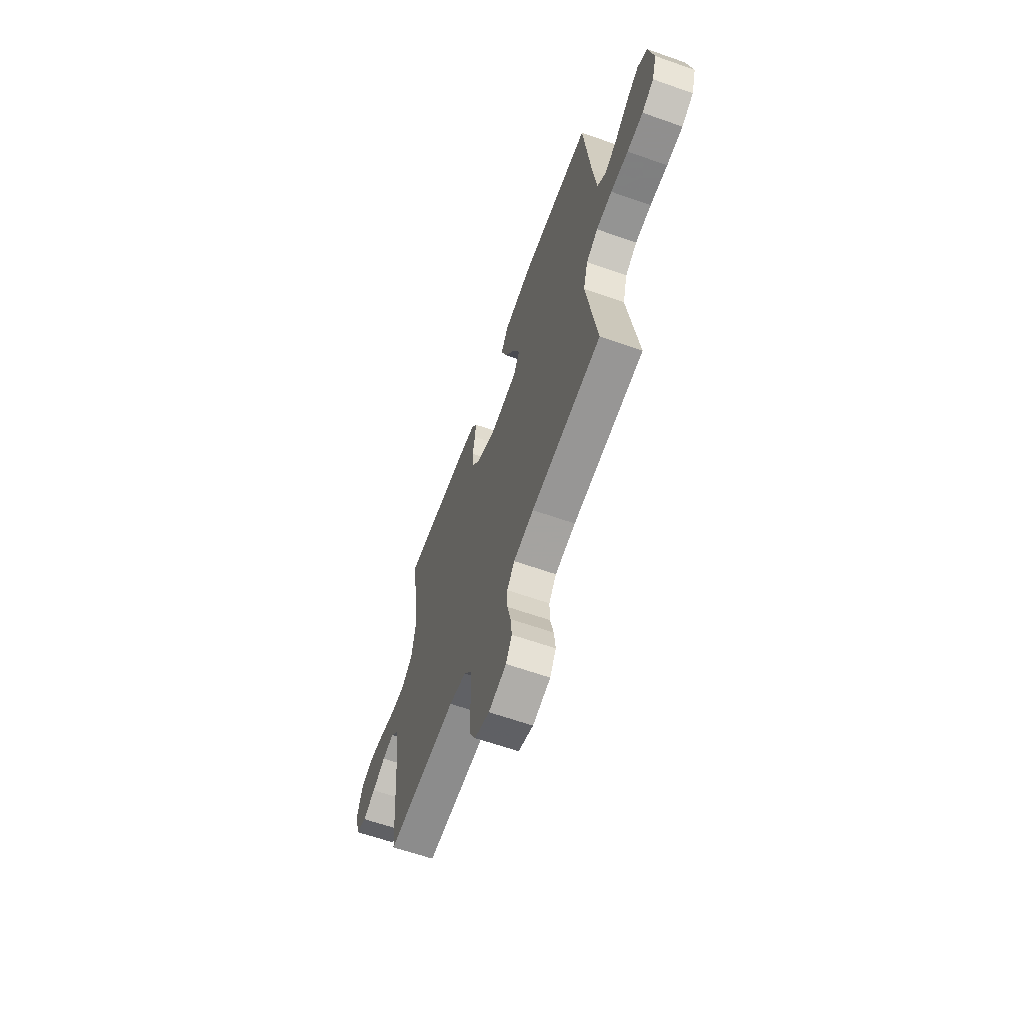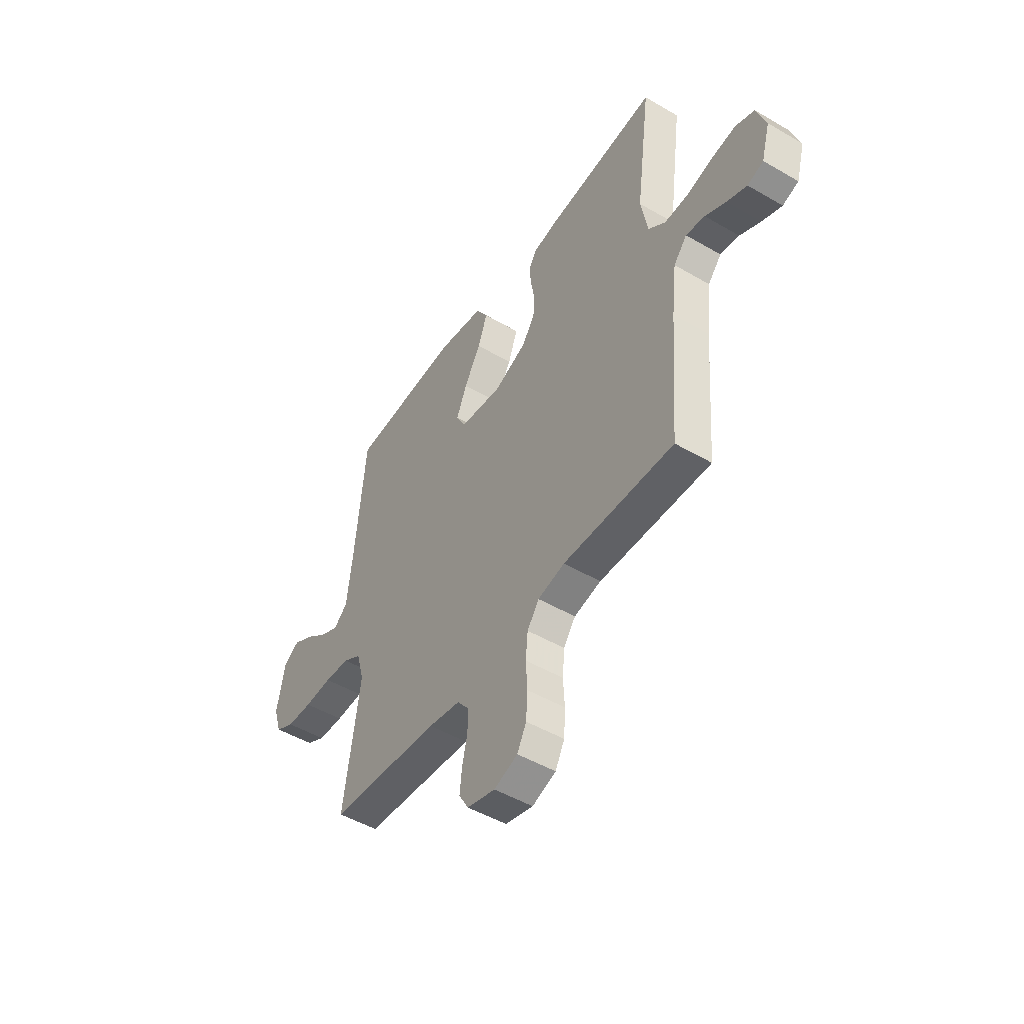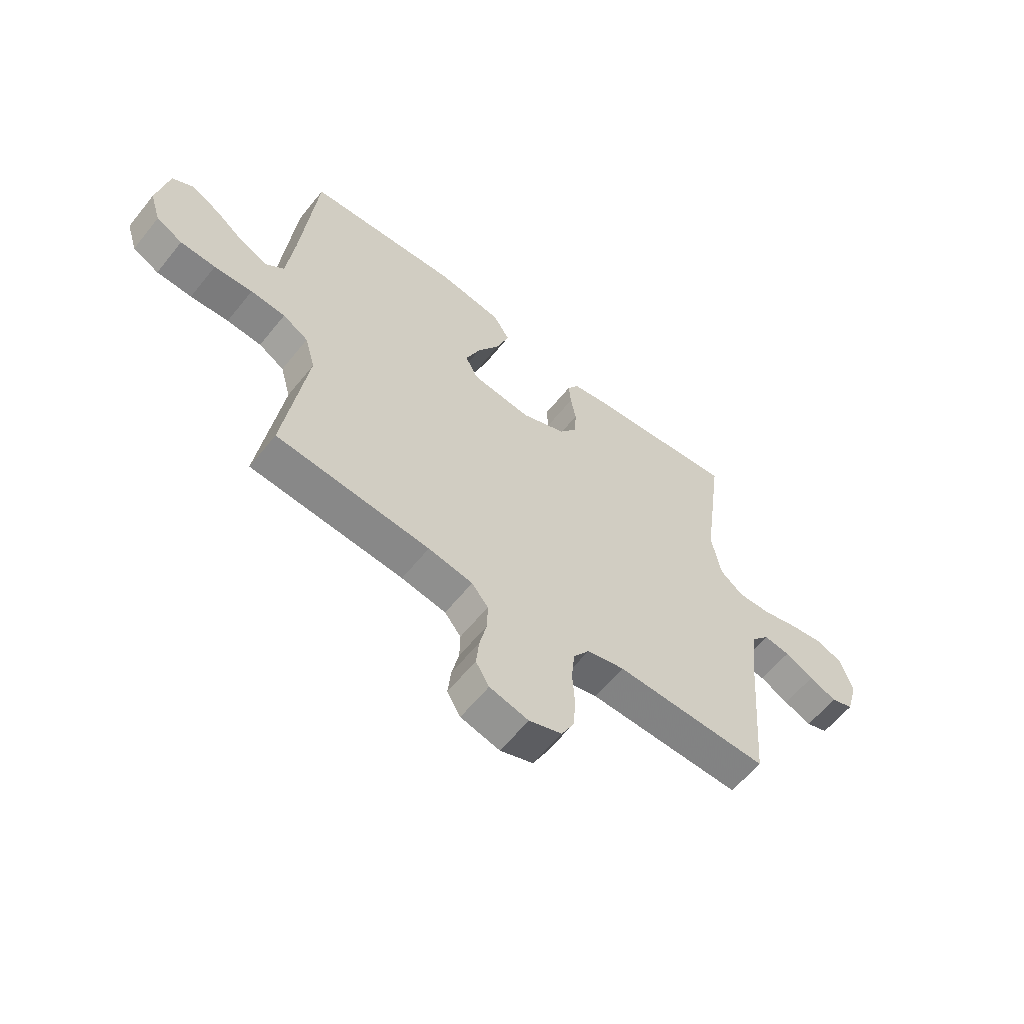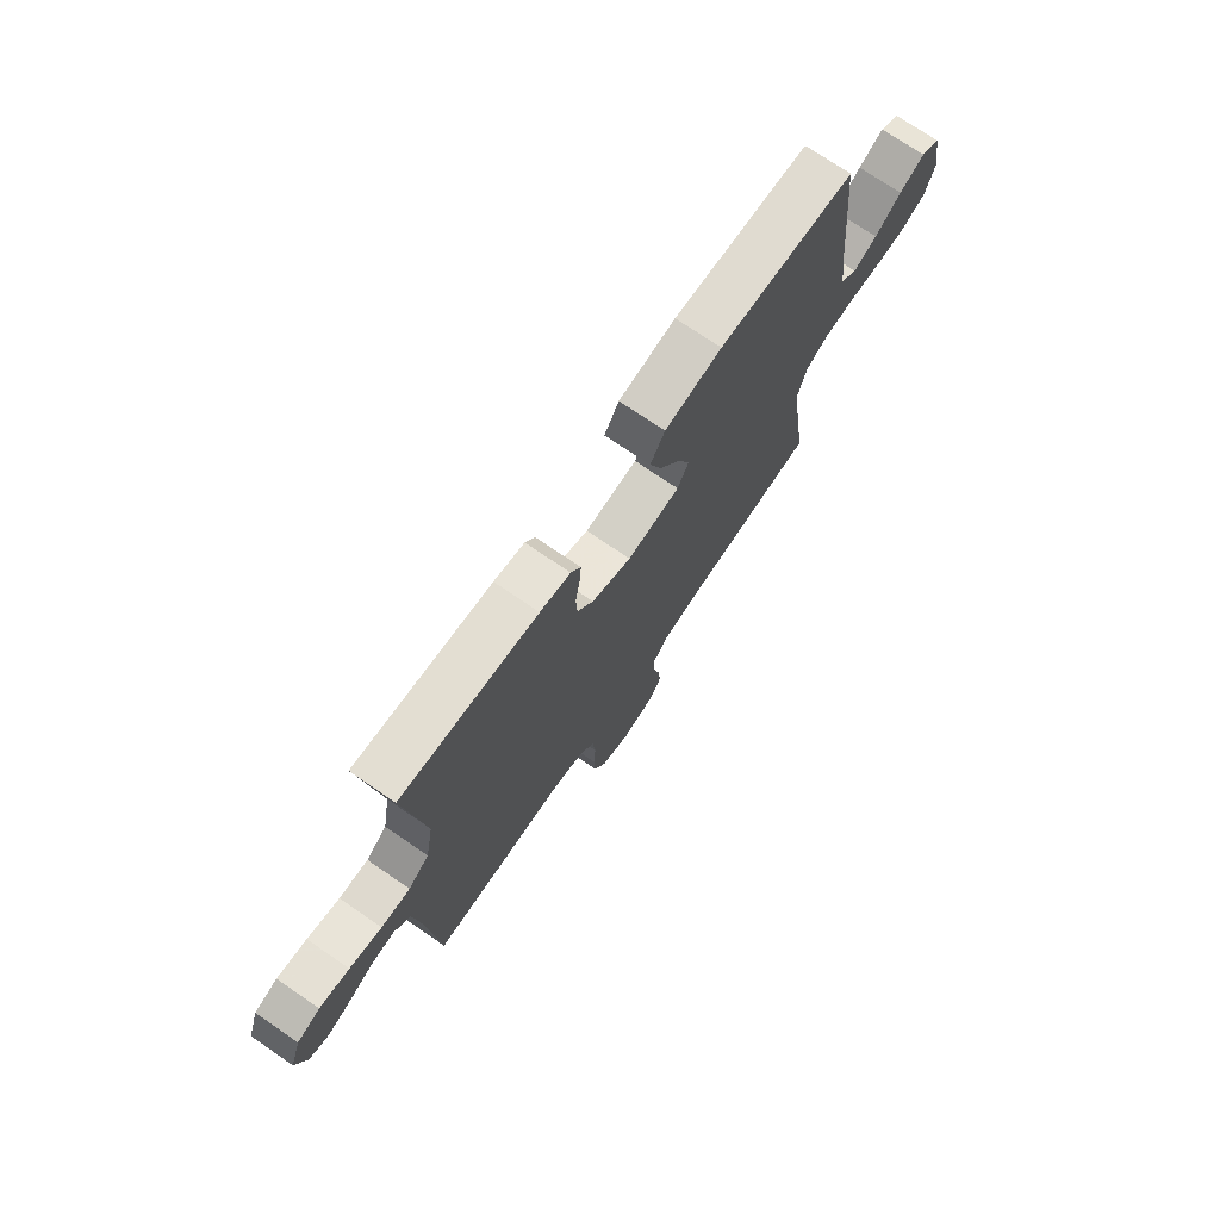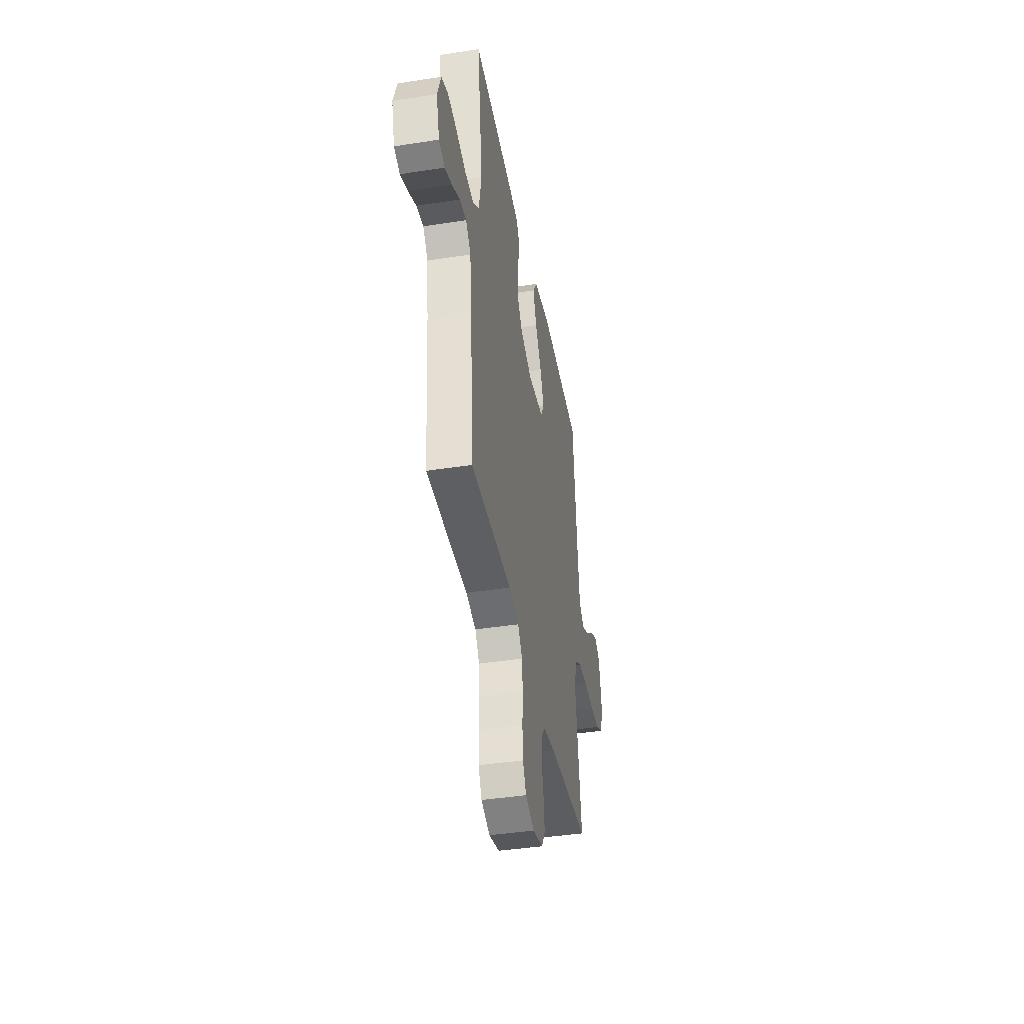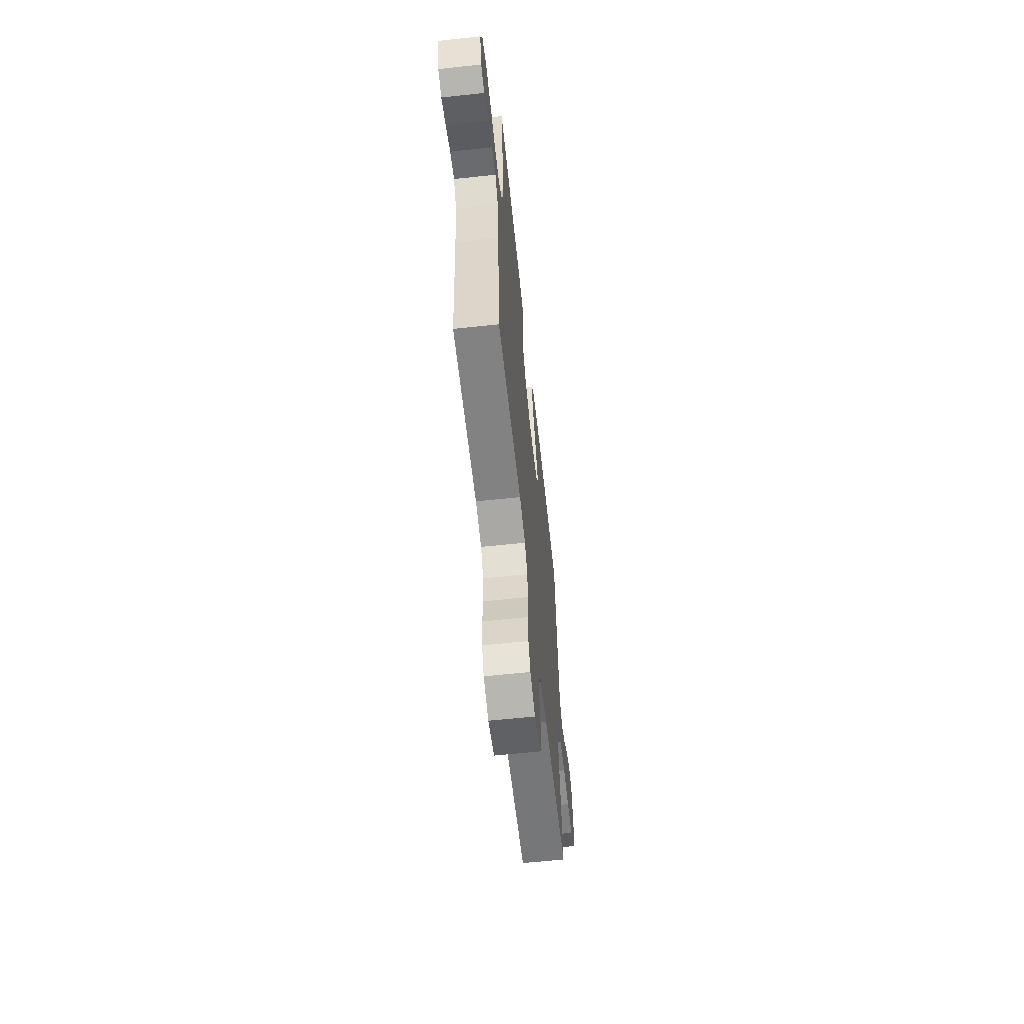
<metadata>
{"format":"obj","ext":"obj","renderer":"f3d","projection":"perspective","resolution":1024,"background":"white","views":[{"elev":-62.9,"azim":-109.6,"up":"+Z"},{"elev":-48.9,"azim":57.0,"up":"+Z"},{"elev":-60.2,"azim":-38.6,"up":"+Z"},{"elev":73.3,"azim":124.4,"up":"+Z"},{"elev":-41.4,"azim":100.7,"up":"+Z"},{"elev":-62.2,"azim":96.2,"up":"+Z"}]}
</metadata>
<code>
v -0.5 0.07 0.5
v -0.2 0.07 0.519
v -0.075 0.07 0.499
v -0.043 0.07 0.447
v -0.068 0.07 0.376
v -0.113 0.07 0.3
v -0.141 0.07 0.232
v -0.116 0.07 0.184
v 0 0.07 0.17
v 0.087 0.07 0.207
v 0.122 0.07 0.257
v 0.125 0.07 0.314
v 0.115 0.07 0.371
v 0.111 0.07 0.42
v 0.133 0.07 0.455
v 0.2 0.07 0.468
v 0.5 0.07 0.5
v 0.46 0.07 0.2
v 0.478 0.07 0.1
v 0.524 0.07 0.063
v 0.588 0.07 0.065
v 0.659 0.07 0.084
v 0.725 0.07 0.094
v 0.776 0.07 0.074
v 0.801 0.07 0
v 0.778 0.07 -0.081
v 0.735 0.07 -0.096
v 0.681 0.07 -0.074
v 0.625 0.07 -0.045
v 0.574 0.07 -0.037
v 0.538 0.07 -0.079
v 0.524 0.07 -0.2
v 0.5 0.07 -0.5
v 0.2 0.07 -0.493
v 0.127 0.07 -0.51
v 0.095 0.07 -0.555
v 0.089 0.07 -0.617
v 0.093 0.07 -0.685
v 0.089 0.07 -0.749
v 0.064 0.07 -0.797
v 0 0.07 -0.82
v -0.076 0.07 -0.8
v -0.102 0.07 -0.756
v -0.096 0.07 -0.699
v -0.082 0.07 -0.638
v -0.081 0.07 -0.583
v -0.113 0.07 -0.543
v -0.2 0.07 -0.527
v -0.5 0.07 -0.5
v -0.456 0.07 -0.2
v -0.476 0.07 -0.127
v -0.526 0.07 -0.097
v -0.594 0.07 -0.092
v -0.669 0.07 -0.096
v -0.738 0.07 -0.093
v -0.789 0.07 -0.066
v -0.81 0.07 0
v -0.788 0.07 0.115
v -0.746 0.07 0.14
v -0.691 0.07 0.11
v -0.633 0.07 0.065
v -0.581 0.07 0.04
v -0.544 0.07 0.073
v -0.529 0.07 0.2
v -0.5 0 0.5
v -0.2 0 0.519
v -0.075 0 0.499
v -0.043 0 0.447
v -0.068 0 0.376
v -0.113 0 0.3
v -0.141 0 0.232
v -0.116 0 0.184
v 0 0 0.17
v 0.087 0 0.207
v 0.122 0 0.257
v 0.125 0 0.314
v 0.115 0 0.371
v 0.111 0 0.42
v 0.133 0 0.455
v 0.2 0 0.468
v 0.5 0 0.5
v 0.46 0 0.2
v 0.478 0 0.1
v 0.524 0 0.063
v 0.588 0 0.065
v 0.659 0 0.084
v 0.725 0 0.094
v 0.776 0 0.074
v 0.801 0 0
v 0.778 0 -0.081
v 0.735 0 -0.096
v 0.681 0 -0.074
v 0.625 0 -0.045
v 0.574 0 -0.037
v 0.538 0 -0.079
v 0.524 0 -0.2
v 0.5 0 -0.5
v 0.2 0 -0.493
v 0.127 0 -0.51
v 0.095 0 -0.555
v 0.089 0 -0.617
v 0.093 0 -0.685
v 0.089 0 -0.749
v 0.064 0 -0.797
v 0 0 -0.82
v -0.076 0 -0.8
v -0.102 0 -0.756
v -0.096 0 -0.699
v -0.082 0 -0.638
v -0.081 0 -0.583
v -0.113 0 -0.543
v -0.2 0 -0.527
v -0.5 0 -0.5
v -0.456 0 -0.2
v -0.476 0 -0.127
v -0.526 0 -0.097
v -0.594 0 -0.092
v -0.669 0 -0.096
v -0.738 0 -0.093
v -0.789 0 -0.066
v -0.81 0 0
v -0.788 0 0.115
v -0.746 0 0.14
v -0.691 0 0.11
v -0.633 0 0.065
v -0.581 0 0.04
v -0.544 0 0.073
v -0.529 0 0.2
f 58 59 60 61
f 58 61 62
f 57 58 62
f 56 57 62
f 53 54 55 56
f 52 53 56 62
f 51 52 62 63
f 48 49 50
f 47 48 50 51
f 42 43 44 45
f 42 45 46
f 41 42 46
f 40 41 46
f 37 38 39 40
f 36 37 40 46
f 35 36 46 47
f 32 33 34
f 31 32 34 35
f 30 31 35 47
f 26 27 28 29
f 24 25 26 29
f 24 29 30
f 21 22 23 24
f 21 24 30
f 20 21 30 47
f 15 16 17 18
f 15 18 19
f 12 13 14 15
f 11 12 15 19
f 10 11 19 20
f 3 4 5 6
f 3 6 7
f 64 1 2 3
f 64 3 7
f 63 64 7 8
f 51 63 8 9
f 20 47 51
f 9 10 20 51
f 125 124 123 122
f 126 125 122
f 126 122 121
f 126 121 120
f 120 119 118 117
f 126 120 117 116
f 127 126 116 115
f 114 113 112
f 115 114 112 111
f 109 108 107 106
f 110 109 106
f 110 106 105
f 110 105 104
f 104 103 102 101
f 110 104 101 100
f 111 110 100 99
f 98 97 96
f 99 98 96 95
f 111 99 95 94
f 93 92 91 90
f 93 90 89 88
f 94 93 88
f 88 87 86 85
f 94 88 85
f 111 94 85 84
f 82 81 80 79
f 83 82 79
f 79 78 77 76
f 83 79 76 75
f 84 83 75 74
f 70 69 68 67
f 71 70 67
f 67 66 65 128
f 71 67 128
f 72 71 128 127
f 73 72 127 115
f 115 111 84
f 115 84 74 73
f 1 65 66 2
f 2 66 67 3
f 3 67 68 4
f 4 68 69 5
f 5 69 70 6
f 6 70 71 7
f 7 71 72 8
f 8 72 73 9
f 9 73 74 10
f 10 74 75 11
f 11 75 76 12
f 12 76 77 13
f 13 77 78 14
f 14 78 79 15
f 15 79 80 16
f 16 80 81 17
f 17 81 82 18
f 18 82 83 19
f 19 83 84 20
f 20 84 85 21
f 21 85 86 22
f 22 86 87 23
f 23 87 88 24
f 24 88 89 25
f 25 89 90 26
f 26 90 91 27
f 27 91 92 28
f 28 92 93 29
f 29 93 94 30
f 30 94 95 31
f 31 95 96 32
f 32 96 97 33
f 33 97 98 34
f 34 98 99 35
f 35 99 100 36
f 36 100 101 37
f 37 101 102 38
f 38 102 103 39
f 39 103 104 40
f 40 104 105 41
f 41 105 106 42
f 42 106 107 43
f 43 107 108 44
f 44 108 109 45
f 45 109 110 46
f 46 110 111 47
f 47 111 112 48
f 48 112 113 49
f 49 113 114 50
f 50 114 115 51
f 51 115 116 52
f 52 116 117 53
f 53 117 118 54
f 54 118 119 55
f 55 119 120 56
f 56 120 121 57
f 57 121 122 58
f 58 122 123 59
f 59 123 124 60
f 60 124 125 61
f 61 125 126 62
f 62 126 127 63
f 63 127 128 64
f 64 128 65 1

</code>
